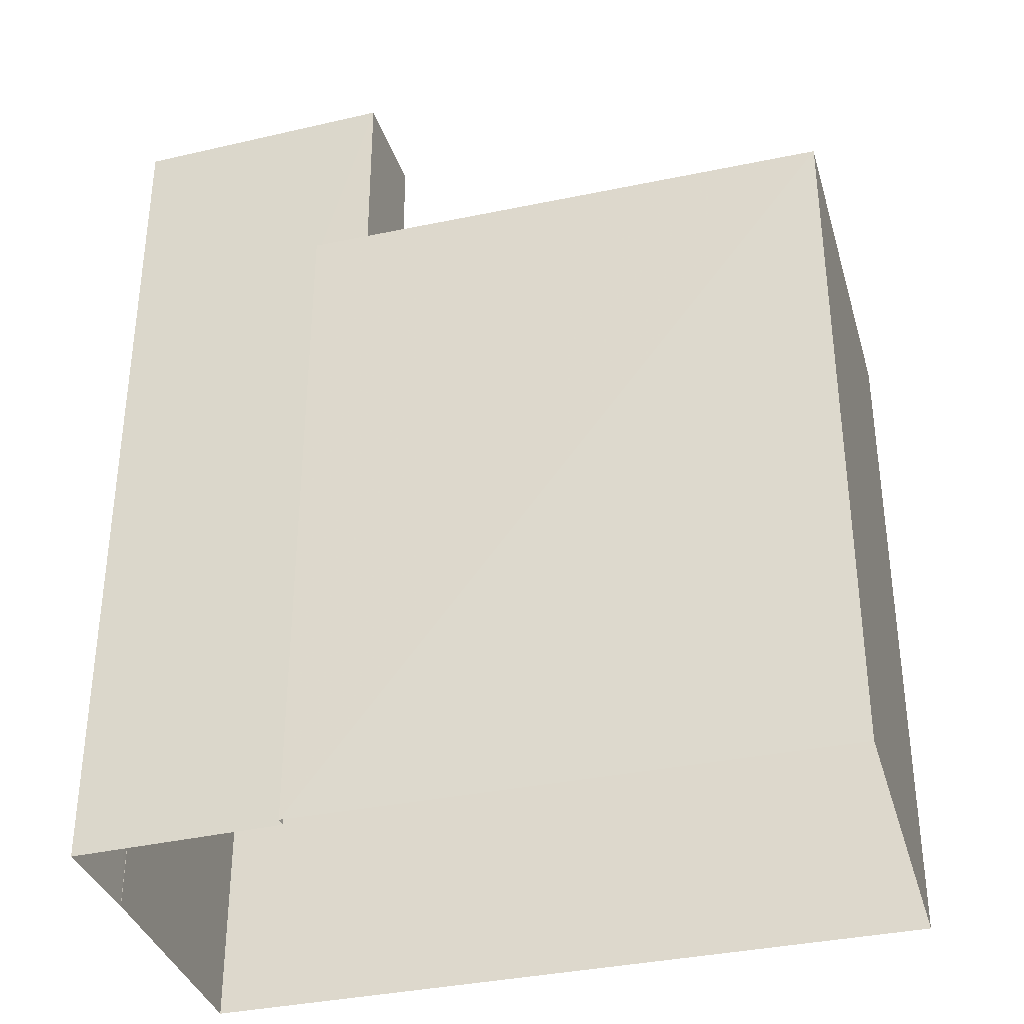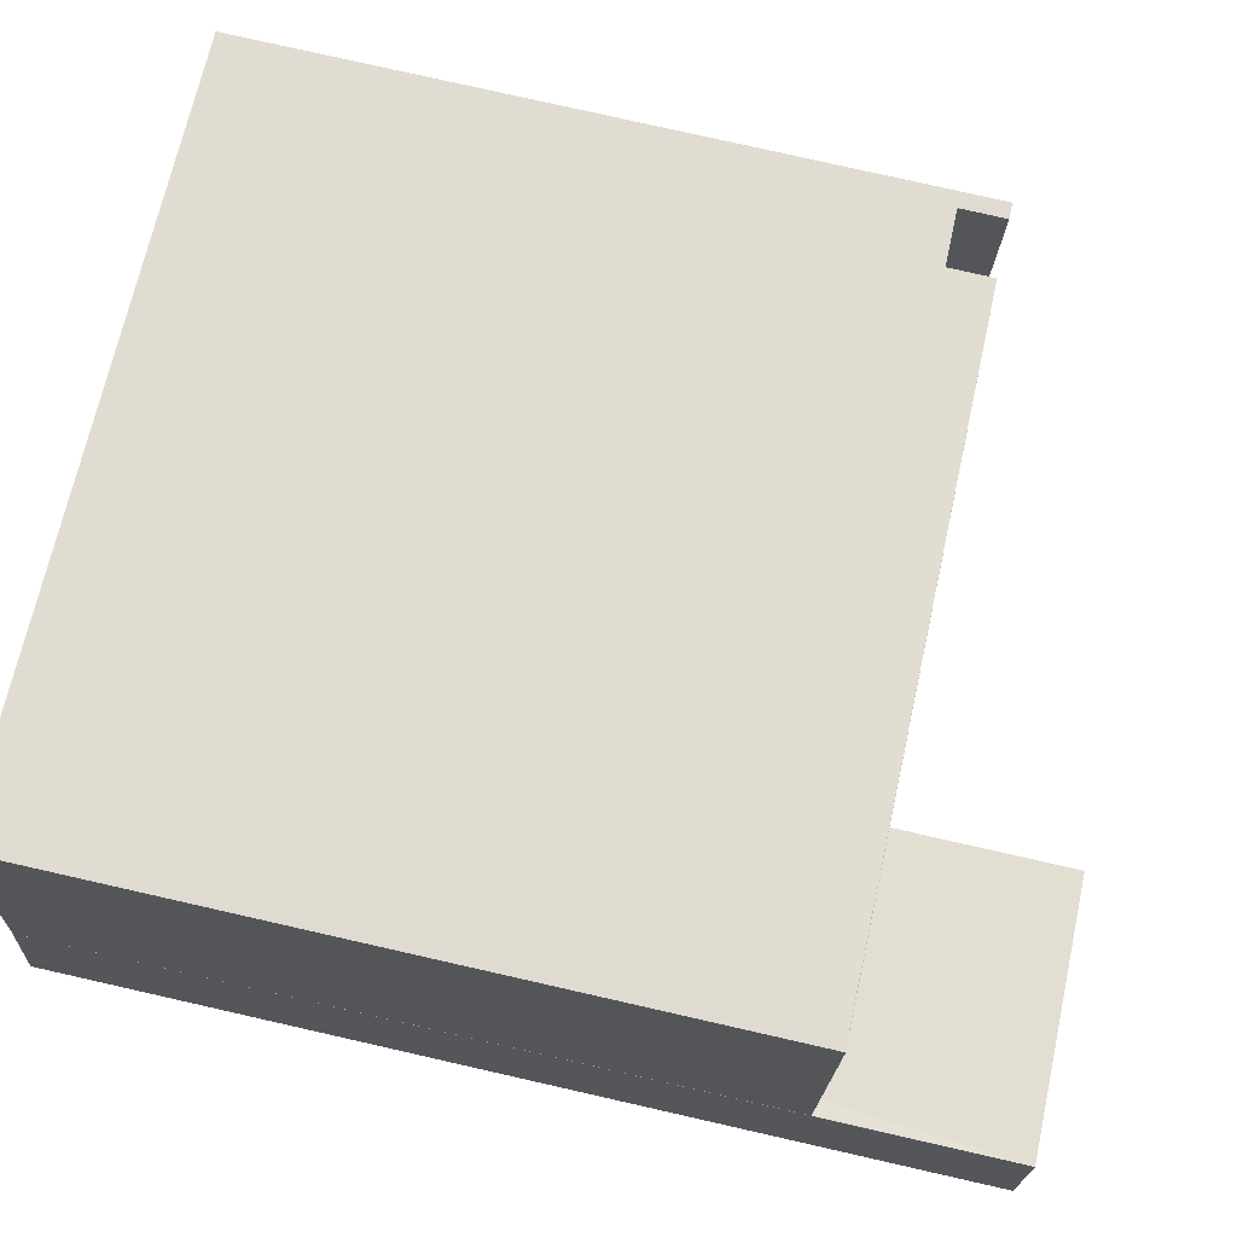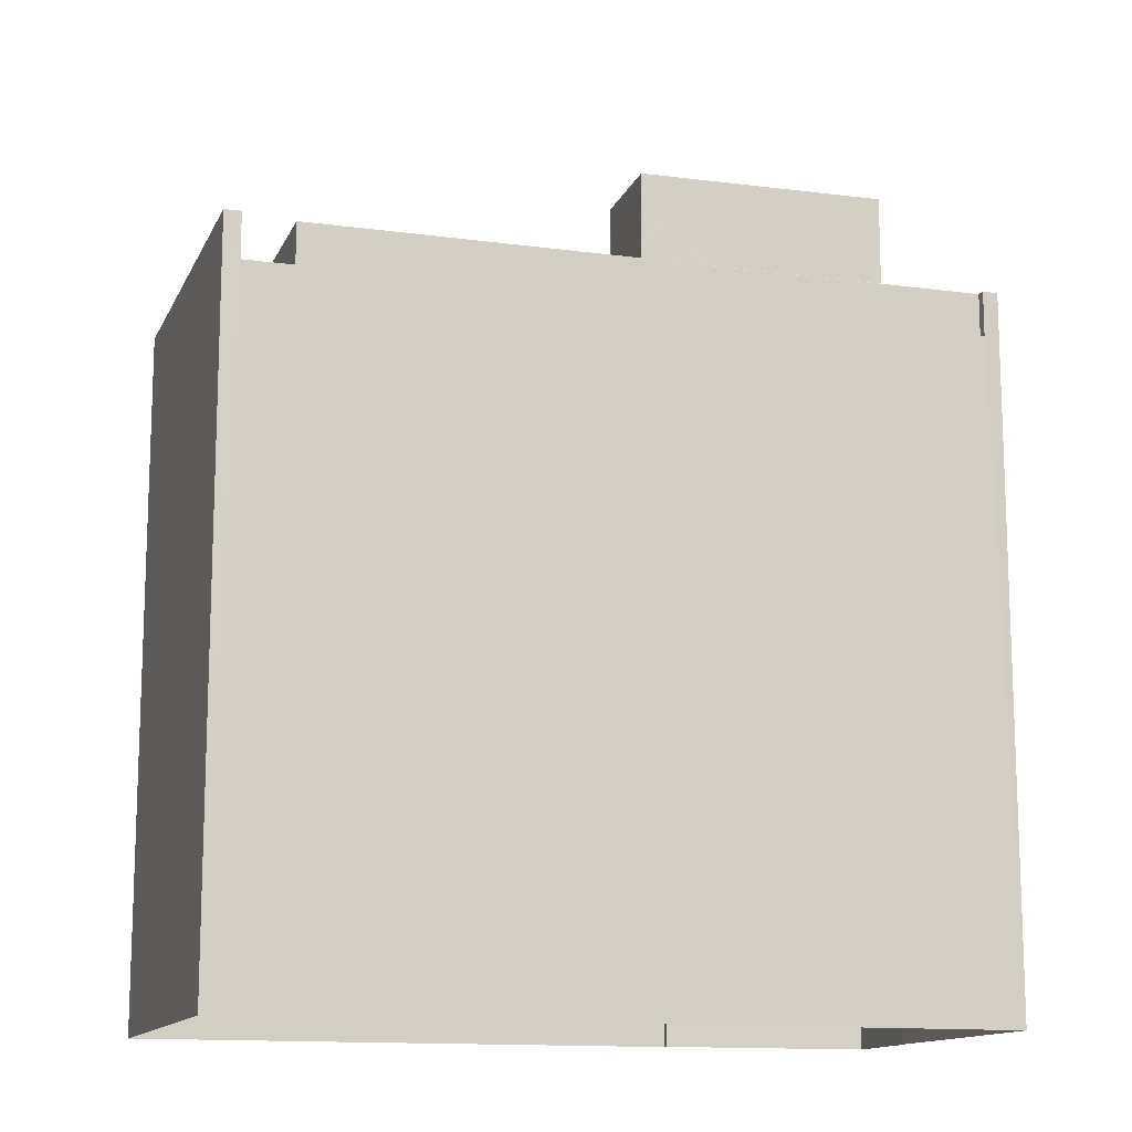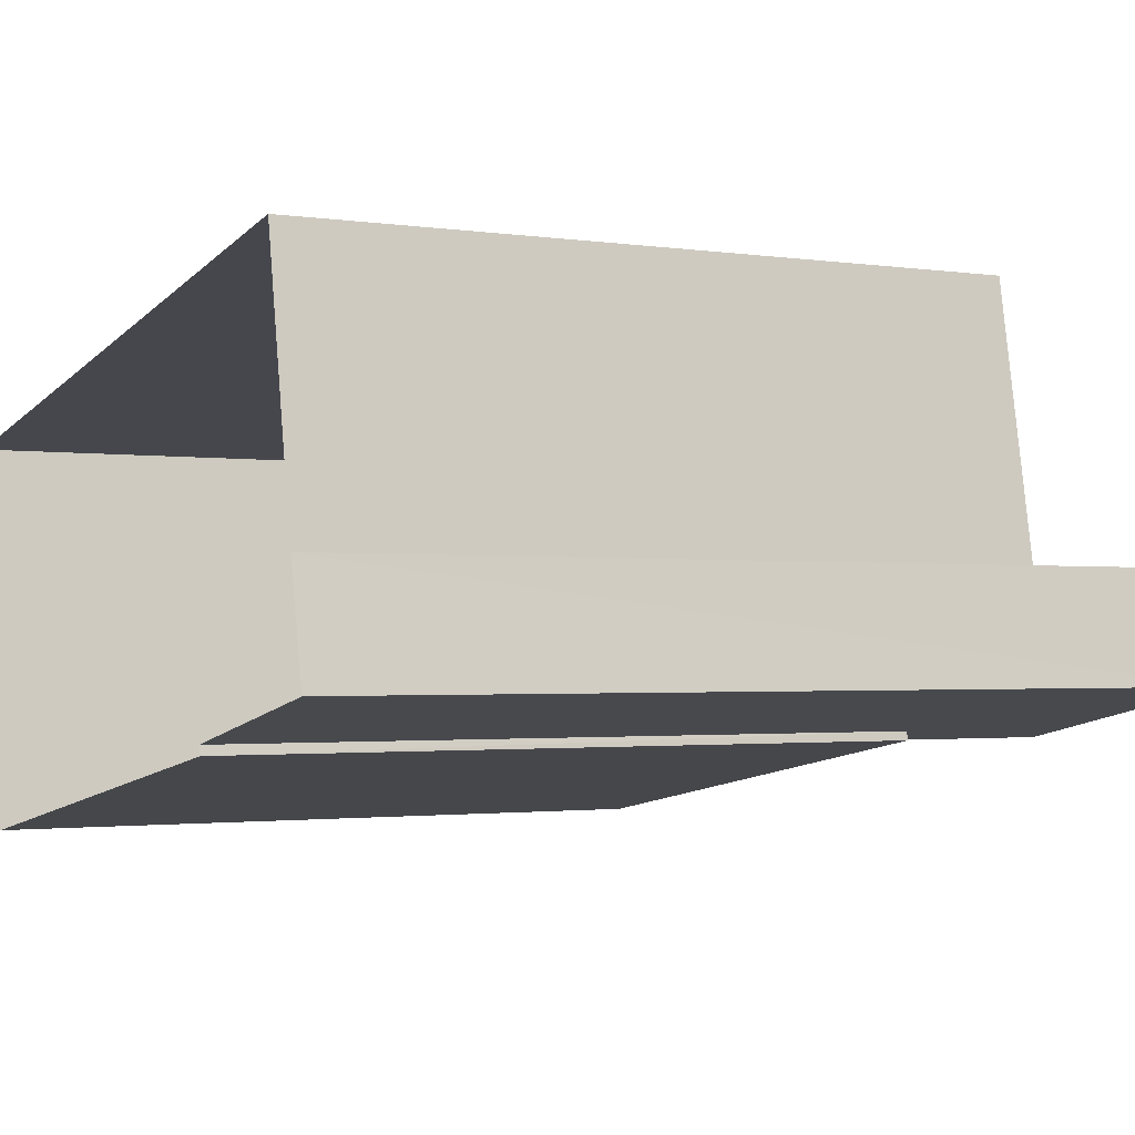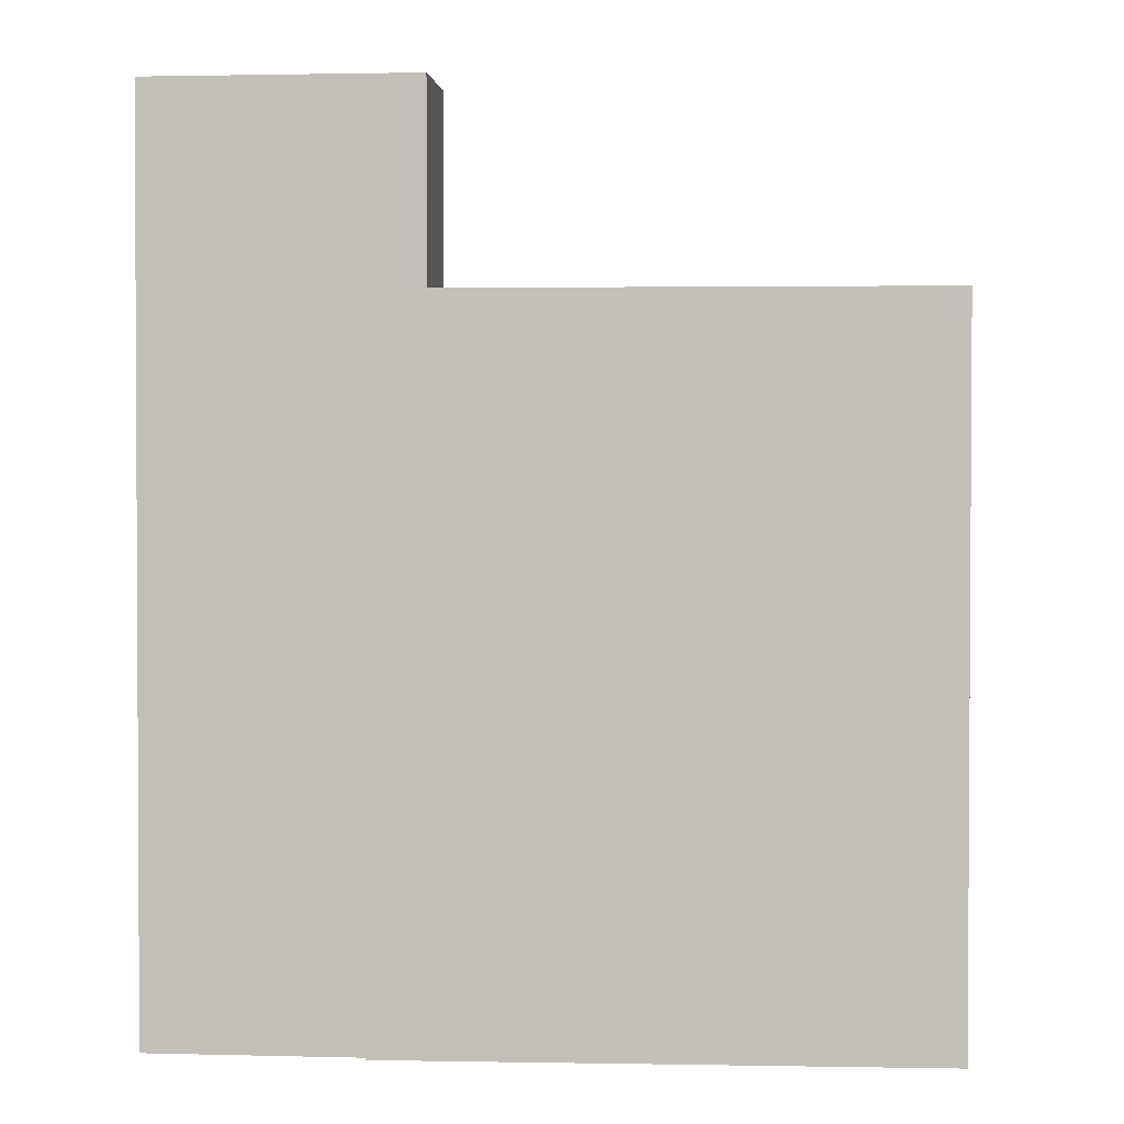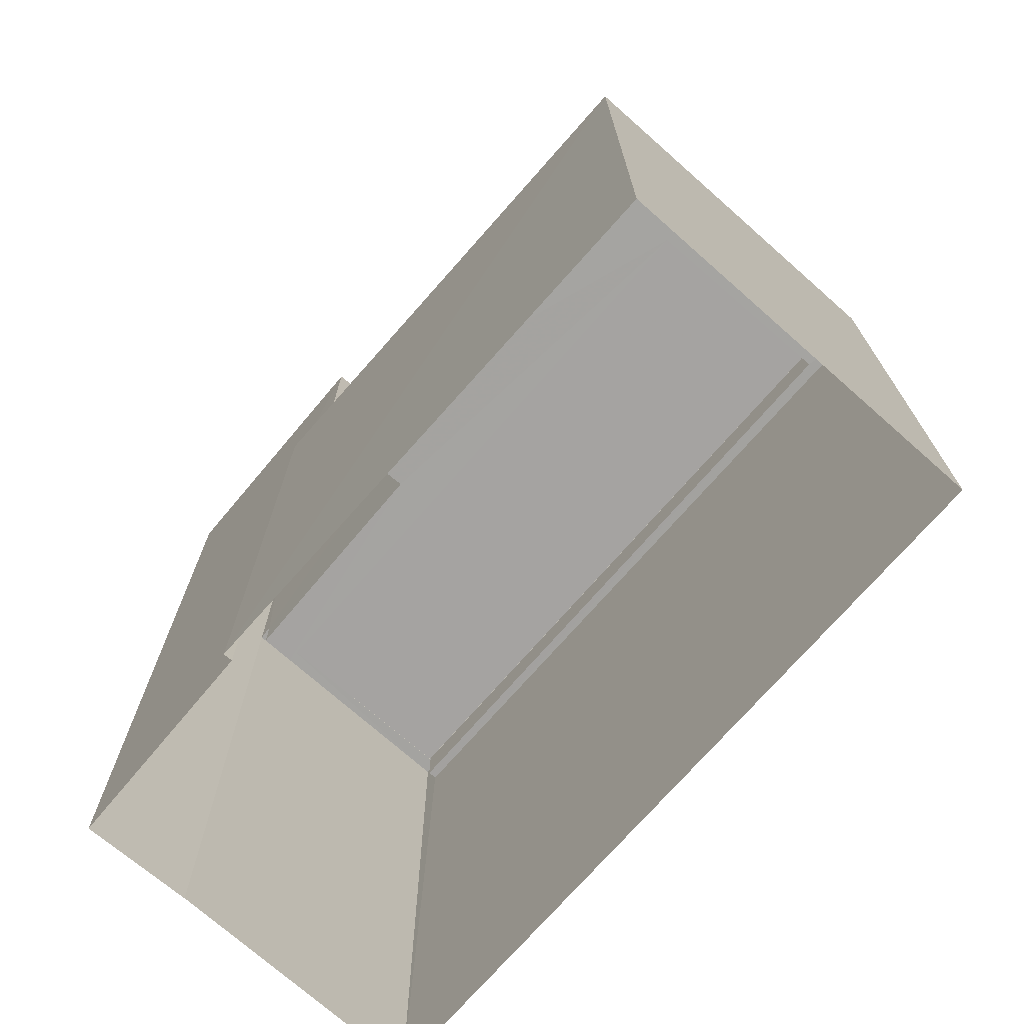
<metadata>
{"format":"obj","ext":"obj","renderer":"f3d","projection":"perspective","resolution":1024,"background":"white","views":[{"elev":-35.6,"azim":5.6,"up":"+Z"},{"elev":79.6,"azim":-77.3,"up":"+Y"},{"elev":-13.2,"azim":152.4,"up":"+Z"},{"elev":-1.6,"azim":-119.0,"up":"+Y"},{"elev":2.1,"azim":-6.3,"up":"+Z"},{"elev":-73.1,"azim":38.6,"up":"+Z"}]}
</metadata>
<code>
v -8.903e+04 -9.975e+04 7.641
v -8.904e+04 -9.974e+04 7.641
v -8.903e+04 -9.974e+04 7.64
v -8.904e+04 -9.974e+04 7.641
v -8.904e+04 -9.974e+04 7.641
v -8.904e+04 -9.974e+04 7.641
v -8.904e+04 -9.974e+04 7.641
v -8.904e+04 -9.974e+04 7.641
v -8.904e+04 -9.974e+04 20.74
v -8.904e+04 -9.974e+04 20.74
v -8.904e+04 -9.974e+04 20.74
v -8.904e+04 -9.974e+04 20.74
v -8.904e+04 -9.974e+04 17.83
v -8.904e+04 -9.974e+04 17.83
v -8.903e+04 -9.974e+04 17.83
v -8.904e+04 -9.974e+04 17.83
v -8.904e+04 -9.974e+04 17.83
v -8.903e+04 -9.975e+04 17.83
v -8.903e+04 -9.974e+04 17.83
v -8.904e+04 -9.974e+04 17.83
v -8.903e+04 -9.974e+04 17.83
v -8.904e+04 -9.974e+04 17.83
v -8.904e+04 -9.974e+04 21.54
v -8.904e+04 -9.974e+04 21.54
v -8.904e+04 -9.974e+04 21.54
v -8.904e+04 -9.974e+04 21.54
v -8.904e+04 -9.974e+04 18.53
v -8.904e+04 -9.974e+04 18.53
v -8.904e+04 -9.974e+04 18.53
v -8.904e+04 -9.974e+04 18.53
v -8.904e+04 -9.974e+04 18.53
v -8.904e+04 -9.974e+04 18.53
v -8.904e+04 -9.974e+04 18.53
v -8.904e+04 -9.974e+04 18.53
v -8.904e+04 -9.974e+04 21.54
v -8.904e+04 -9.974e+04 21.54
v -8.904e+04 -9.974e+04 21.54
v -8.904e+04 -9.974e+04 21.54
v -8.903e+04 -9.975e+04 18.53
v -8.903e+04 -9.974e+04 18.53
v -8.903e+04 -9.975e+04 18.53
v -8.903e+04 -9.974e+04 18.53
v -8.904e+04 -9.974e+04 18.53
v -8.904e+04 -9.974e+04 18.53
v -8.904e+04 -9.974e+04 18.53
v -8.904e+04 -9.974e+04 18.53
v -8.903e+04 -9.974e+04 18.54
v -8.903e+04 -9.974e+04 18.54
v -8.904e+04 -9.974e+04 18.54
v -8.904e+04 -9.974e+04 18.54
f 1 2 3
f 3 2 4
f 1 5 2
f 6 7 8
f 7 2 8
f 4 2 7
f 9 10 11
f 9 12 10
f 13 14 15
f 16 17 13
f 14 18 15
f 15 18 19
f 20 21 22
f 22 21 19
f 16 13 15
f 21 15 19
f 23 24 25
f 23 26 24
f 27 28 29
f 29 28 30
f 31 27 32
f 29 30 33
f 31 32 34
f 32 27 29
f 25 35 23
f 36 24 37
f 35 36 37
f 37 24 26
f 23 35 38
f 37 38 35
f 39 40 41
f 40 42 41
f 43 44 39
f 45 44 43
f 46 43 41
f 43 39 41
f 47 48 49
f 50 47 49
f 35 6 8
f 35 25 6
f 32 50 49
f 32 29 50
f 40 1 3
f 40 39 1
f 36 46 24
f 24 46 13
f 36 43 46
f 13 46 14
f 46 41 18
f 14 46 18
f 16 15 33
f 15 47 33
f 33 50 29
f 33 47 50
f 47 21 48
f 47 15 21
f 41 19 18
f 41 42 19
f 26 12 9
f 26 23 12
f 5 45 2
f 5 44 45
f 7 6 28
f 6 25 28
f 17 30 13
f 13 30 24
f 30 25 24
f 28 25 30
f 7 28 27
f 4 7 27
f 30 16 33
f 30 17 16
f 23 10 12
f 23 38 10
f 8 45 35
f 35 45 36
f 8 2 45
f 36 45 43
f 38 11 10
f 38 37 11
f 34 22 31
f 34 20 22
f 26 9 11
f 37 26 11
f 39 44 5
f 1 39 5
f 27 22 4
f 4 19 3
f 19 40 3
f 27 31 22
f 42 40 19
f 22 19 4
f 34 48 21
f 21 20 34
f 49 48 34
f 32 49 34

</code>
